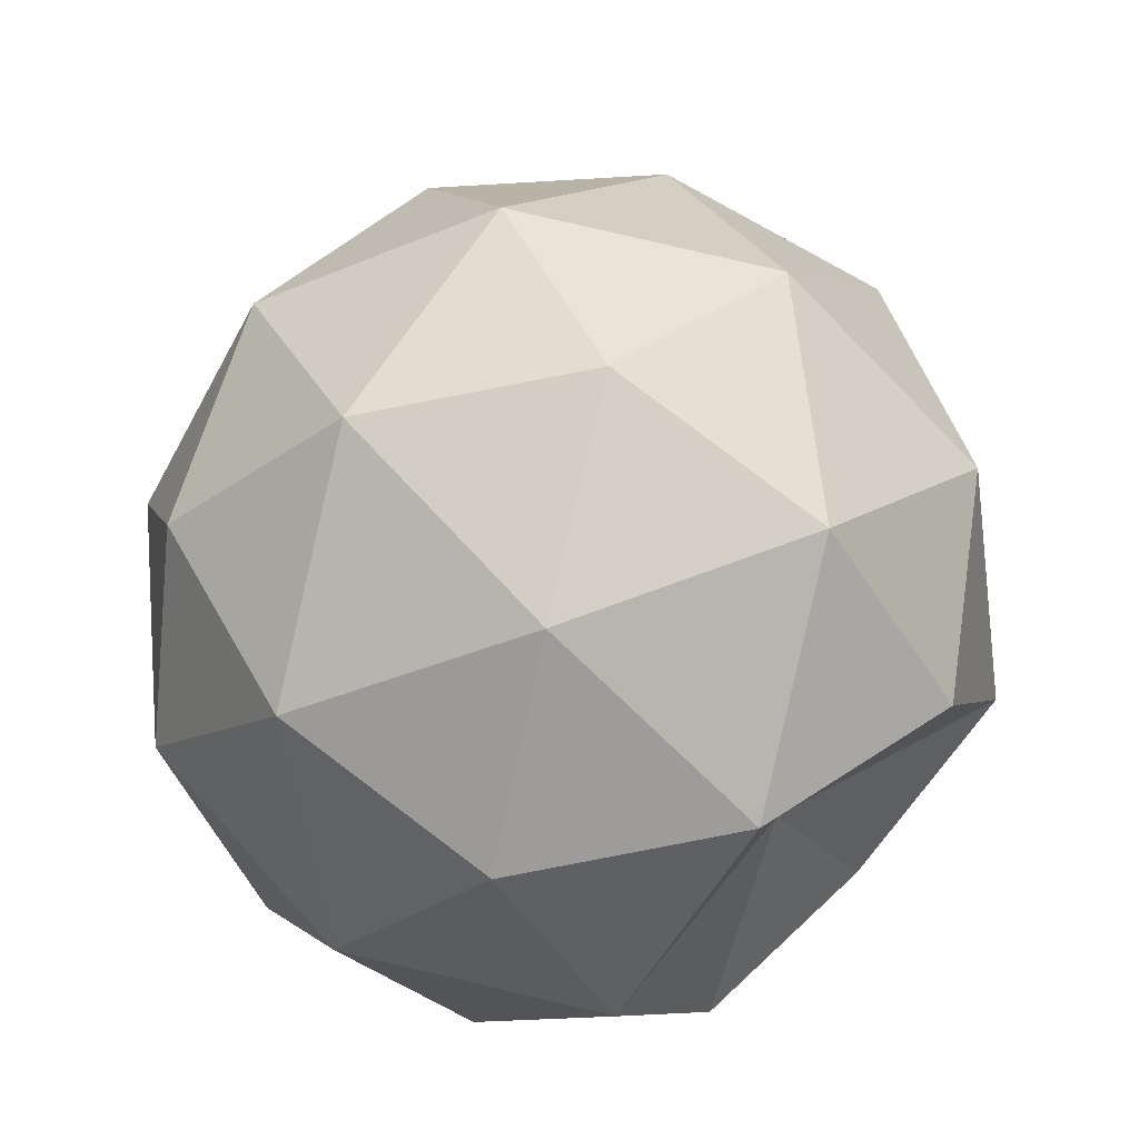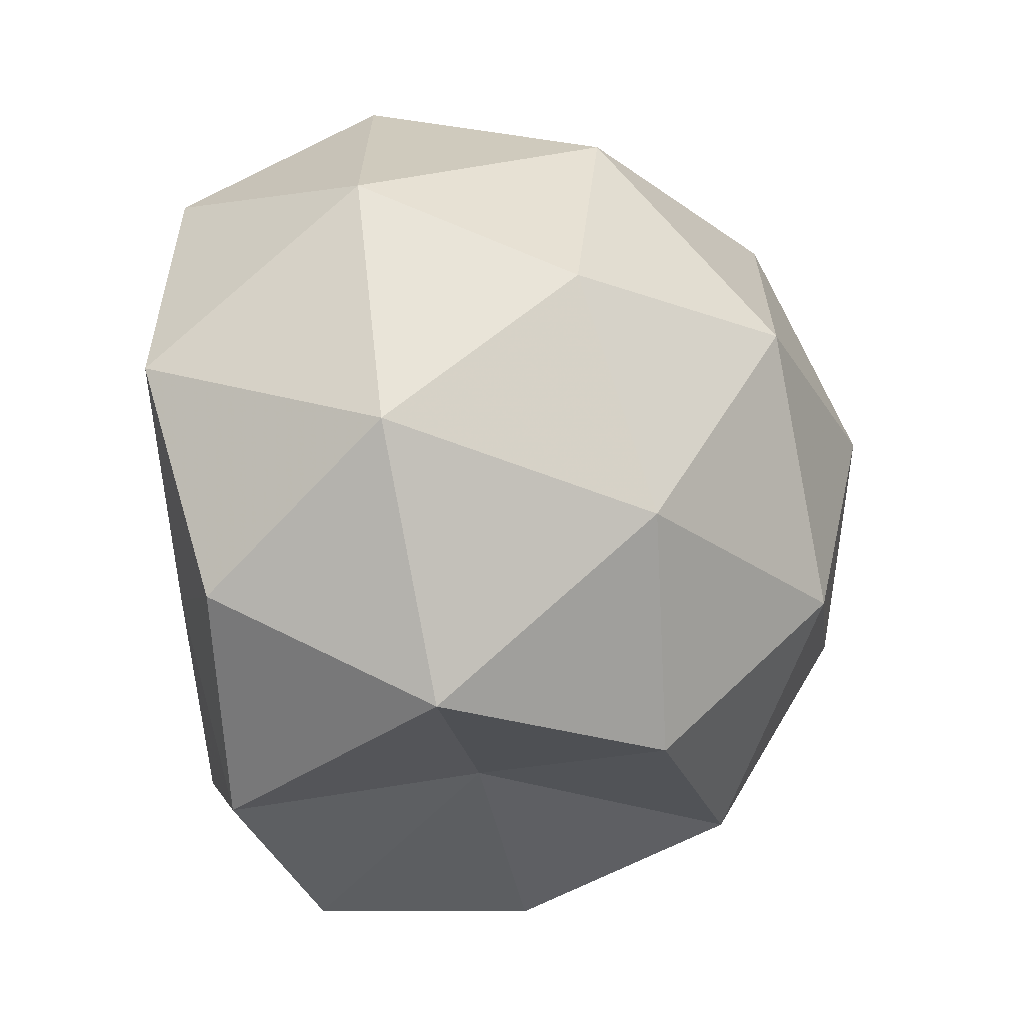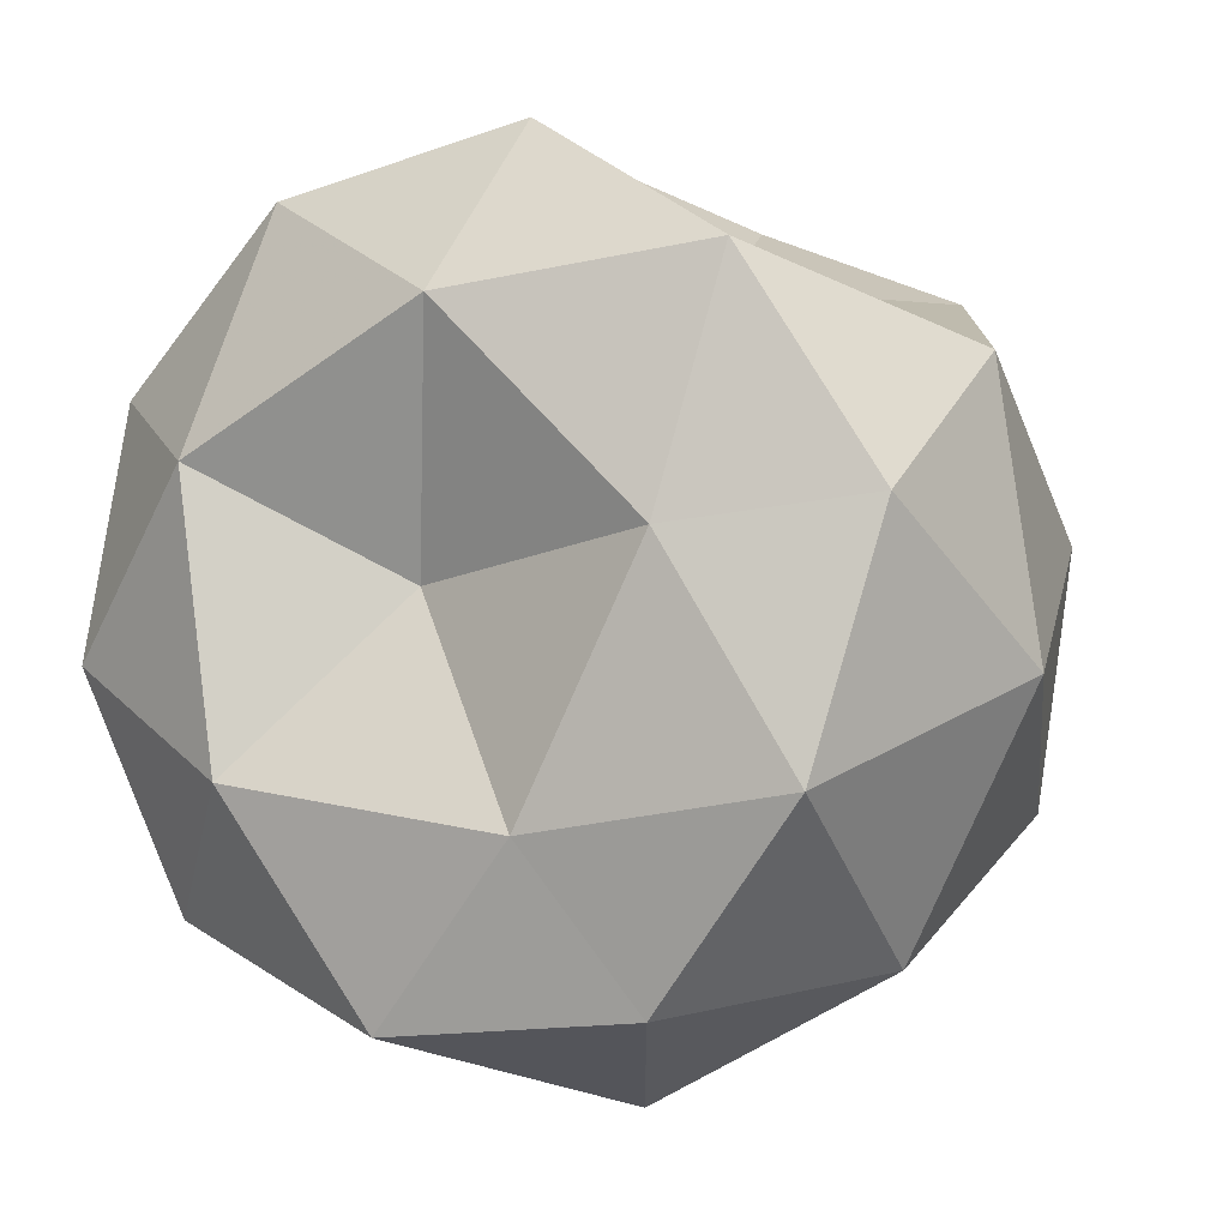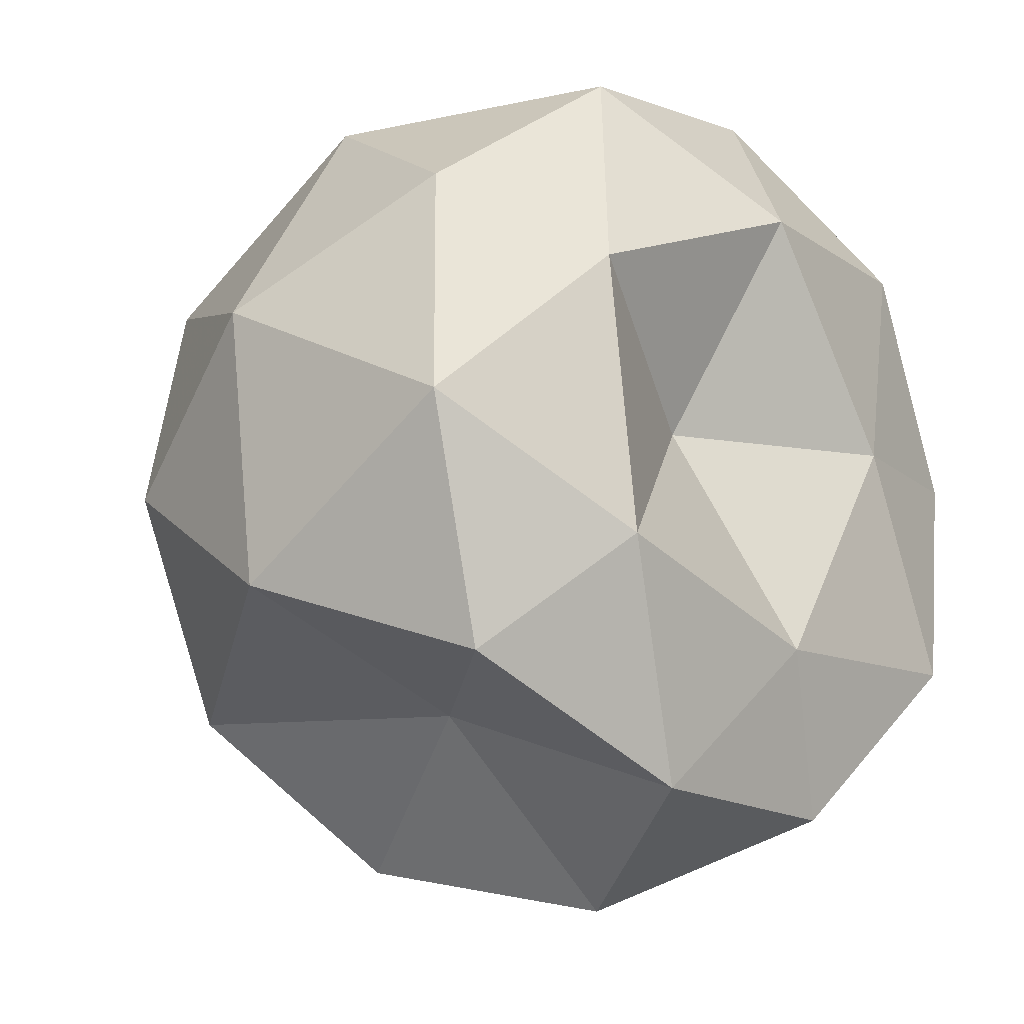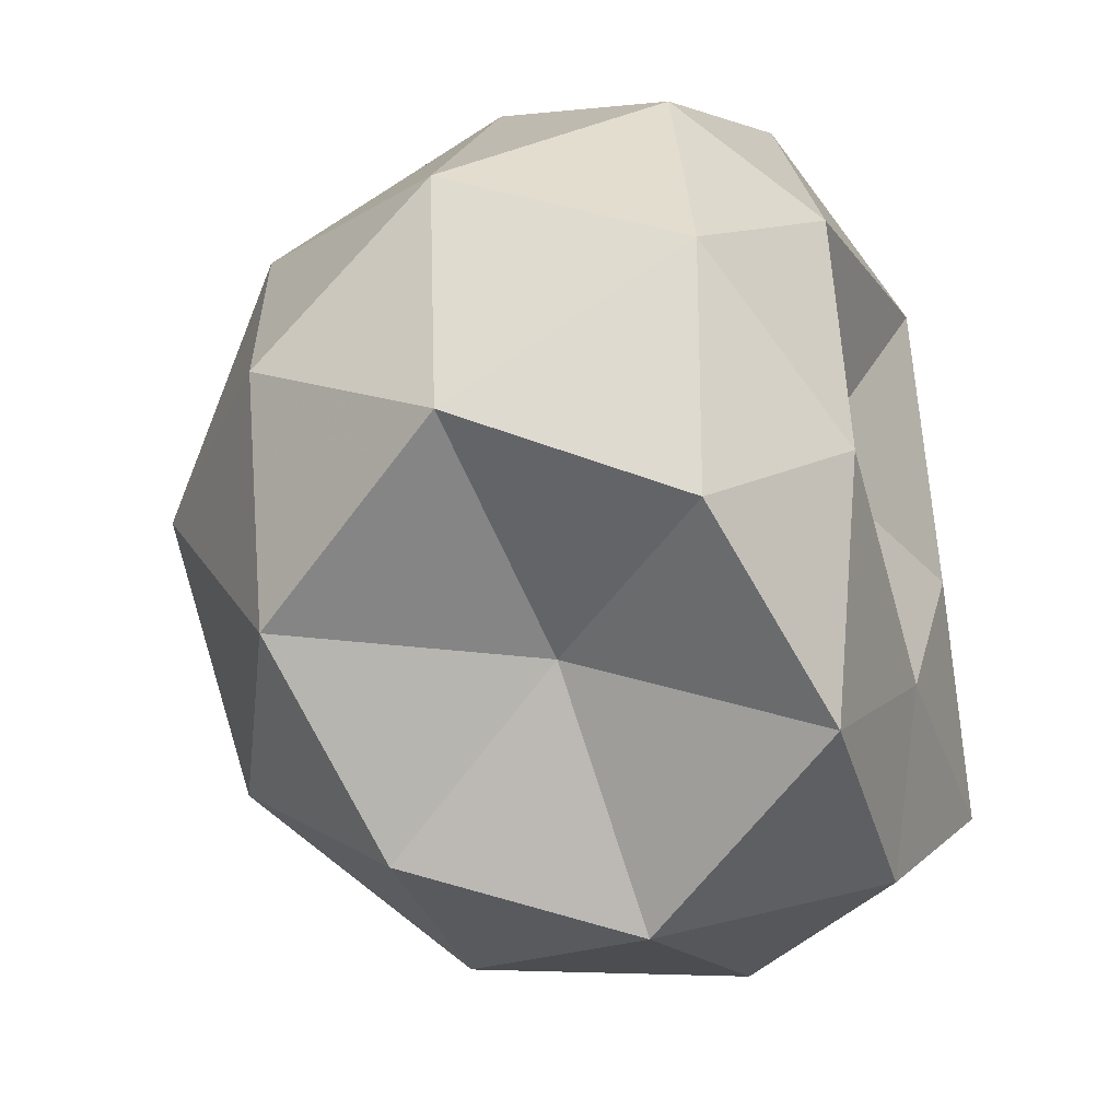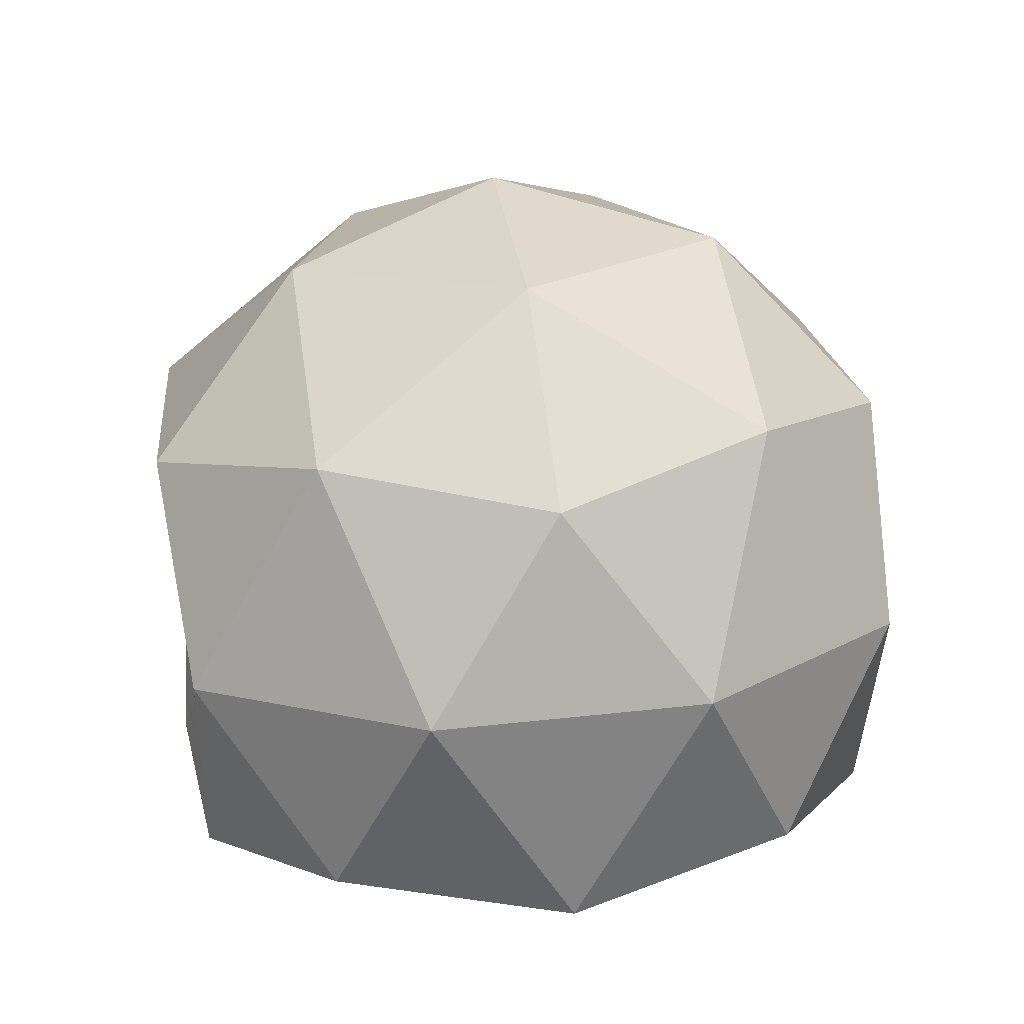
<metadata>
{"format":"obj","ext":"obj","renderer":"f3d","projection":"perspective","resolution":1024,"background":"white","views":[{"elev":61.3,"azim":166.6,"up":"+Z"},{"elev":-59.1,"azim":-83.1,"up":"+Y"},{"elev":-6.3,"azim":-154.7,"up":"+Y"},{"elev":-20.6,"azim":133.4,"up":"+Y"},{"elev":-43.9,"azim":110.4,"up":"+Y"},{"elev":15.0,"azim":-69.6,"up":"+Z"}]}
</metadata>
<code>
v -0.03336 0.3826 2.374
v 0.6105 1.575 1.567
v -0.9372 1.292 1.456
v -1.149 -0.2705 1.471
v 0.267 -0.9536 1.592
v 1.355 0.1869 1.651
v -0.1078 1.659 0.1651
v -1.195 0.5181 0.1059
v -0.4513 -0.8699 0.19
v 1.096 -0.5871 0.3012
v 1.309 0.9756 0.2859
v 0.252 0.3483 0.192
v 0.3252 1.089 2.162
v -0.5844 0.9225 2.097
v -0.206 1.623 1.622
v 0.7627 0.2729 2.211
v 1.141 0.9737 1.737
v -0.7092 0.003966 2.106
v -1.24 0.5386 1.566
v 0.1233 -0.3975 2.177
v -0.5327 -0.7815 1.646
v 0.9392 -0.5125 1.752
v 1.552 0.6215 0.9842
v 1.114 1.437 0.9347
v 0.2815 1.839 0.8638
v -0.4124 1.27 0.8228
v -1.268 1.002 0.7636
v -1.392 0.08363 0.7726
v -0.9549 -0.7322 0.8221
v -0.1223 -1.134 0.893
v 0.5716 -0.5651 0.934
v 1.427 -0.2971 0.9932
v 0.6919 1.487 0.1109
v -0.78 1.218 0.005077
v -0.9819 -0.2686 0.0197
v 0.3652 -0.9183 0.1345
v 1.4 0.1665 0.1908
v 0.8877 0.7095 -0.08681
v 0.05513 1.111 -0.1578
v -0.5741 0.445 -0.05586
v -0.1367 -0.3709 -0.006419
v 0.7629 -0.2091 -0.07778
f 15 13 2
f 13 15 14
f 3 14 15
f 14 1 13
f 17 2 13
f 13 16 17
f 6 17 16
f 13 1 16
f 19 14 3
f 14 19 18
f 4 18 19
f 18 1 14
f 21 18 4
f 18 21 20
f 5 20 21
f 20 1 18
f 22 20 5
f 20 22 16
f 6 16 22
f 16 1 20
f 24 2 17
f 17 23 24
f 11 24 23
f 23 17 6
f 26 3 15
f 15 25 26
f 7 26 25
f 25 15 2
f 28 4 19
f 19 27 28
f 8 28 27
f 27 19 3
f 30 5 21
f 21 29 30
f 9 30 29
f 29 21 4
f 32 6 22
f 22 31 32
f 10 32 31
f 31 22 5
f 33 24 11
f 24 33 25
f 7 25 33
f 25 2 24
f 34 26 7
f 26 34 27
f 8 27 34
f 27 3 26
f 35 28 8
f 28 35 29
f 9 29 35
f 29 4 28
f 36 30 9
f 30 36 31
f 10 31 36
f 31 5 30
f 37 32 10
f 32 37 23
f 11 23 37
f 23 6 32
f 39 7 33
f 33 38 39
f 12 39 38
f 38 33 11
f 40 8 34
f 34 39 40
f 12 40 39
f 39 34 7
f 41 9 35
f 35 40 41
f 12 41 40
f 40 35 8
f 42 10 36
f 36 41 42
f 12 42 41
f 41 36 9
f 38 11 37
f 37 42 38
f 12 38 42
f 42 37 10

</code>
